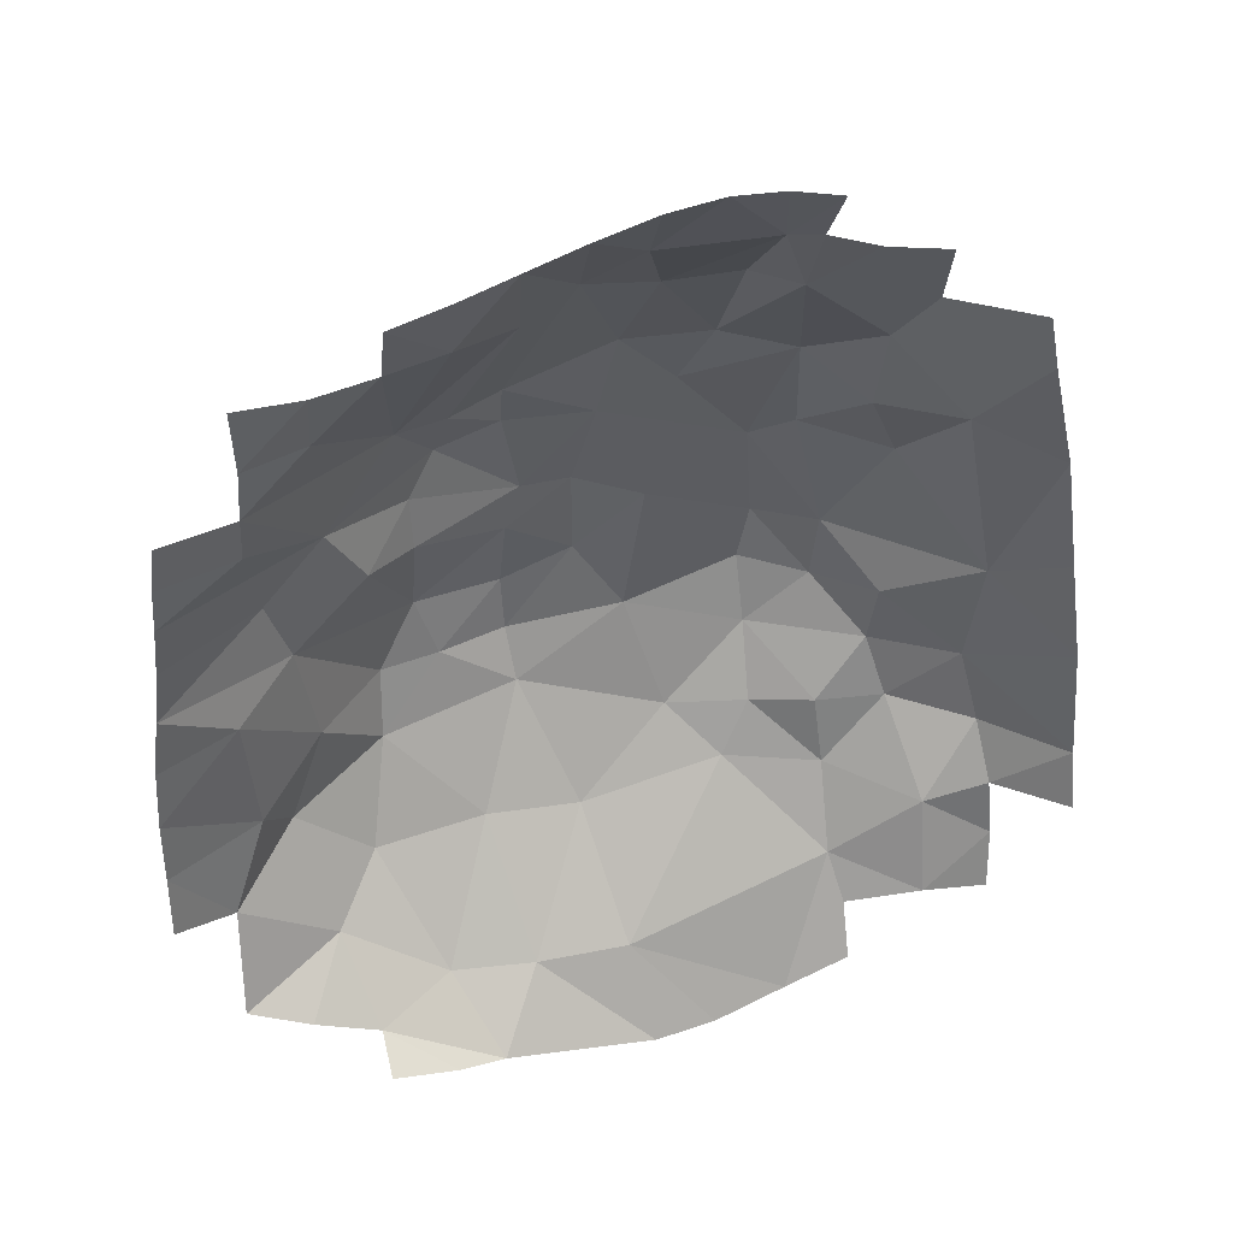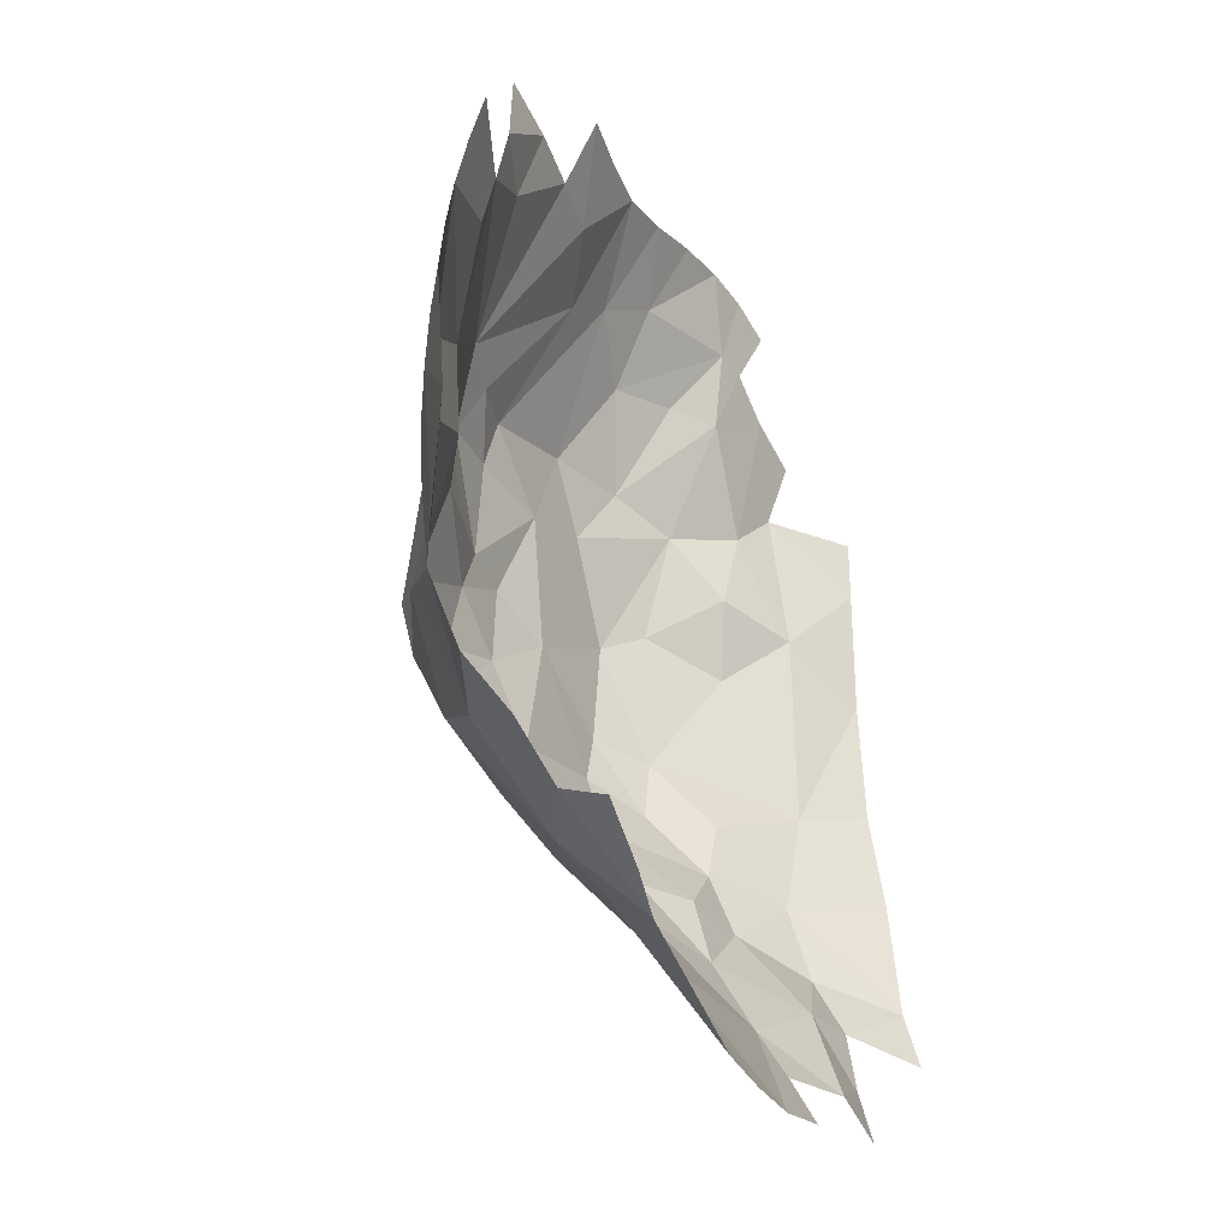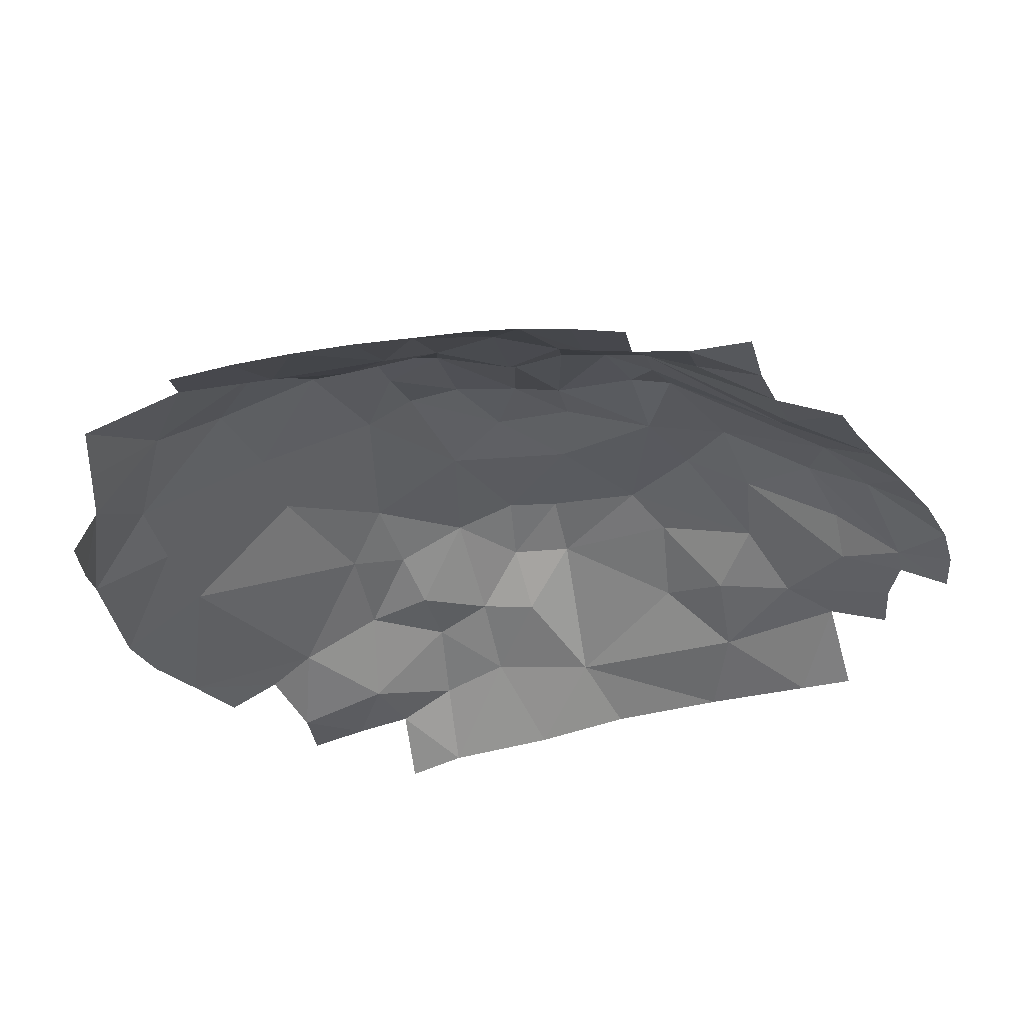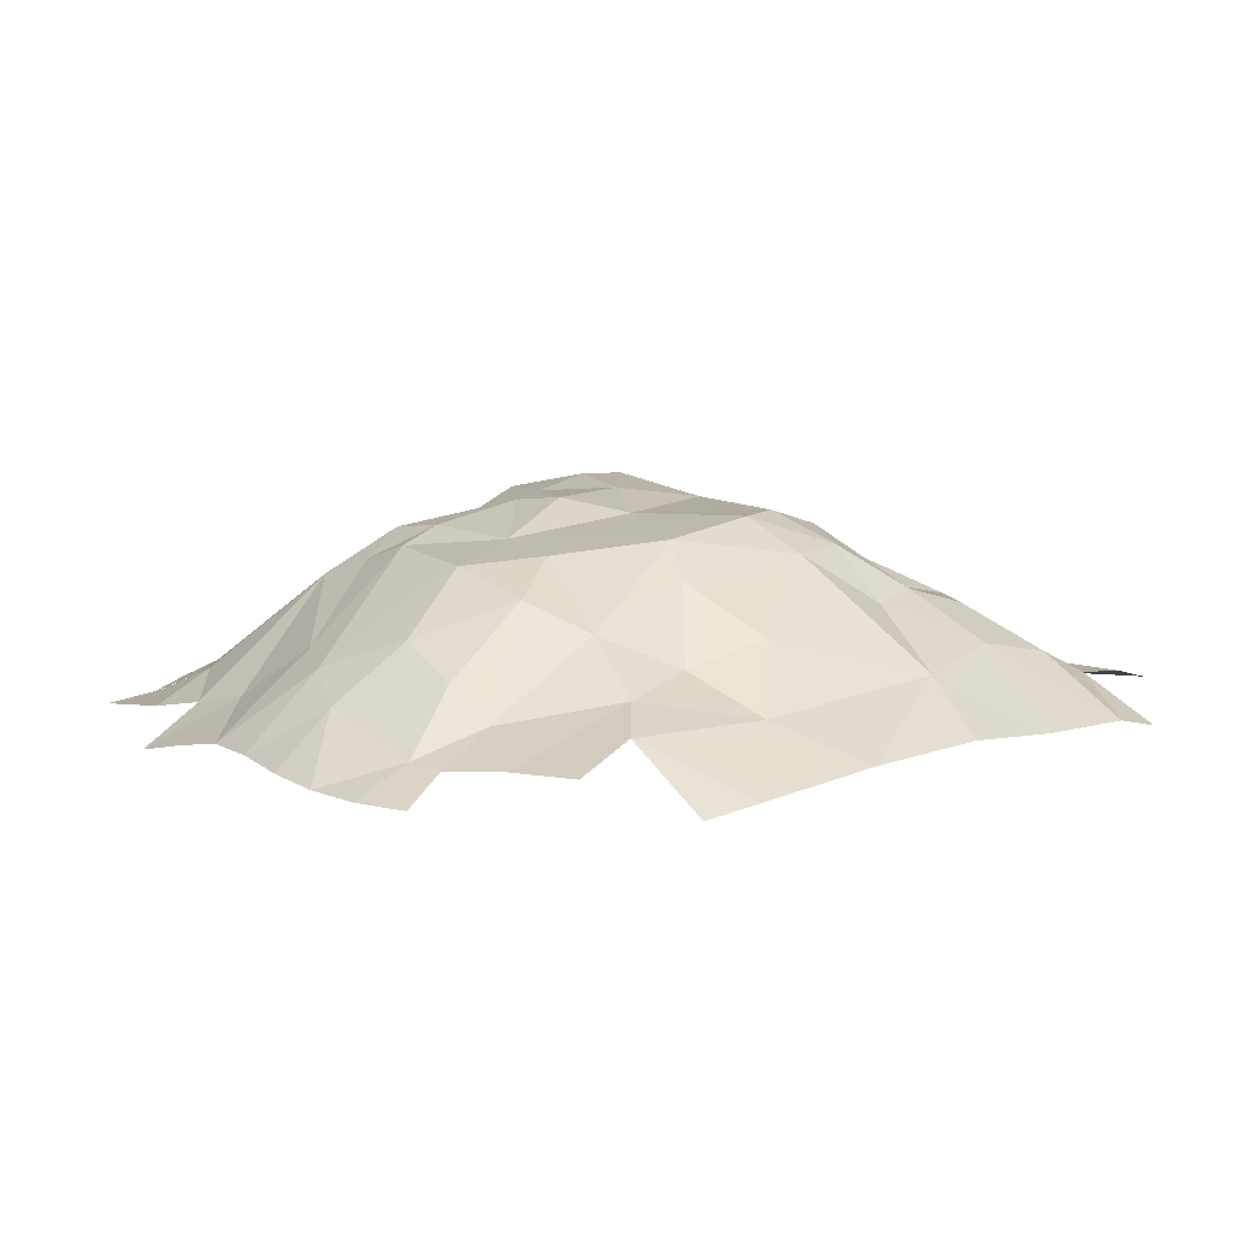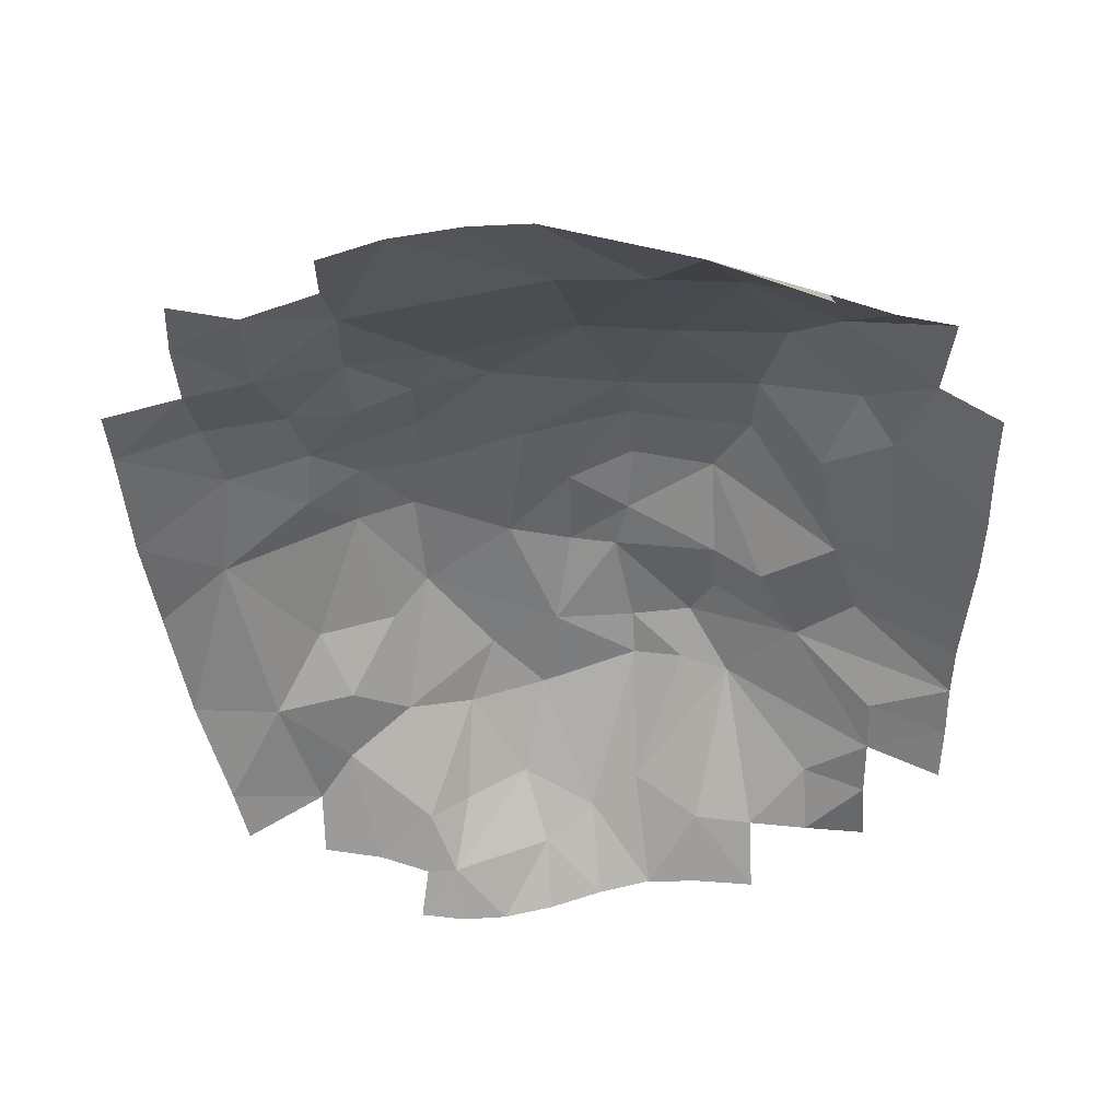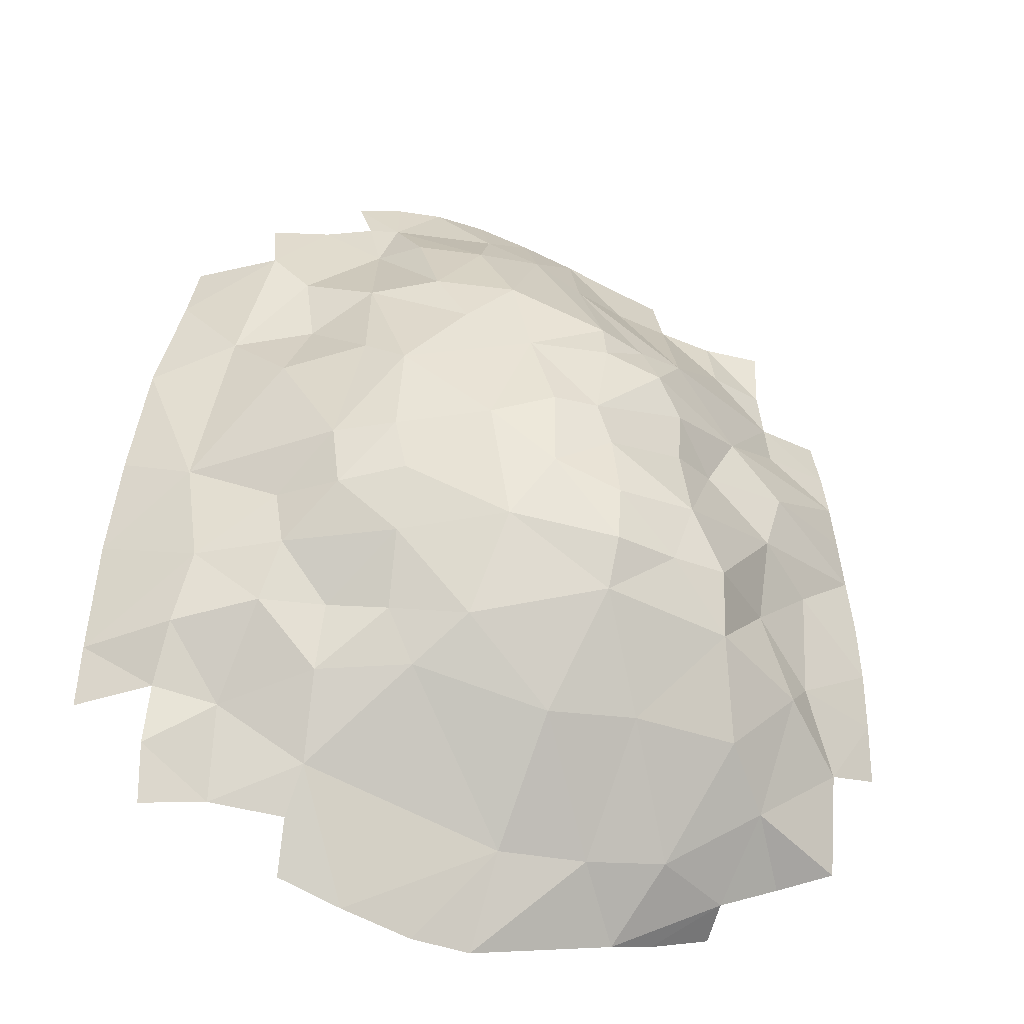
<metadata>
{"format":"obj","ext":"obj","renderer":"f3d","projection":"perspective","resolution":1024,"background":"white","views":[{"elev":40.8,"azim":-15.1,"up":"+Z"},{"elev":-40.4,"azim":-62.1,"up":"+Z"},{"elev":-32.8,"azim":-73.1,"up":"+Y"},{"elev":8.8,"azim":39.0,"up":"+Y"},{"elev":-49.1,"azim":-179.1,"up":"+Y"},{"elev":-35.2,"azim":163.0,"up":"+Z"}]}
</metadata>
<code>
g Hill_s_02
v 1.54 3.71 0.7096
v -0.6714 1.948 -7.97
v 0.6096 2.848 6.224
v 5.978 2.911 -0.4294
v -6.315 1.61 -7.881
v 8.128 -0.4427 -7.934
v 0.1688 3.248 3.914
v 4.359 3.736 -0.3701
v 0.5652 0.0301 10.52
v -2.043 3.992 0.1301
v 7.254 1.325 2.764
v 5.752 -0.8237 10.29
v 2.851 2.278 6.476
v 9.957 -1.548 6.673
v -4.635 2.953 2.381
v -5.719 -0.8208 8.891
v -9.109 -0.8368 5.594
v -6.956 -1.596 -11.34
v -5.563 3.407 -3.357
v -10.22 -0.2487 -7.354
v -3.252 1.967 -7.77
v 8.057 -1.22 -10.54
v 7.04 1.778 -3.704
v 3.202 1.852 -7.095
v 11.88 -1.796 -7.844
v 4.107 3.229 -3.676
v 4.174 -1.436 -13.06
v -9.248 0.3709 -4.933
v -2.229 0.8508 8.435
v -9.166 -1.262 8.895
v 3.443 -0.7887 10.97
v 4.09 3.395 2.38
v -1.656 3.899 1.463
v 0.4222 -1.81 -13.71
v -11.57 -0.9639 0.1403
v 6.524 0.3585 6.95
v 8.523 -0.1916 4.499
v -4.586 2.86 0.9257
v -11.16 -1.746 5.913
v -3.656 2.546 4.936
v -6.968 -2.78 -11.92
v -11.88 -1.094 -6.816
v 7.5 1.284 -5.418
v 9.941 -0.5766 -7.566
v 1.005 3.795 -2.834
v 0.4783 -1.234 12.26
v -0.2755 4.106 -0.9294
v 6.351 0.7526 4.746
v -5.765 -1.747 10.7
v -5.043 2.058 5.078
v -2.222 3.018 5.16
v -7.601 0.1988 -9.247
v 7.245 1.603 -2.063
v 5.783 1.147 -7.3
v 11.84 -1.417 -6.176
v 11.66 -1.264 -2.906
v 4.021 2.254 -5.652
v 4.035 3.745 -1.849
v 6 -0.6905 -10.96
v -2.158 4.282 -1.761
v -3.949 3.692 -3.348
v -2.09 4.199 -3.328
v -9.596 0.01746 -1.397
v -11.85 -0.9528 -3.236
v -7.44 1.528 -3.396
v -10.37 -1.237 -10.07
v -8.713 -1.542 -10.65
v -2.595 -1.112 11.21
v -4.061 -0.4521 8.977
v -0.8772 0.6358 9.496
v -9.067 -1.137 7.133
v -7.393 -1.131 8.812
v -8.639 0.9093 1.49
v -9.105 -0.4938 4.232
v -11.32 -1.113 3.048
v -6.983 1.372 2.953
v 9.593 -1.72 8.28
v 7.47 -0.815 9.917
v 3.027 0.6649 9.19
v 3.233 -1.463 12.53
v 4.32 -0.8985 10.89
v 4.744 1.588 6.099
v 11.34 -1.029 -0.02936
v 10.8 -1.151 3.431
v -2.18 3.428 3.95
v -3.8 -2.141 -12.81
v -2.541 -0.5072 -11.13
v 9.938 -1.156 -10.89
v 10.05 -0.7594 -9.267
v -4.848 -0.3839 -10.93
v -5.117 -2.475 -12.49
v -3.923 3.214 3.56
v 9.594 0.2459 -0.8
v 5.083 2.563 3.176
v 2.132 3.066 4.695
v 4.546 -1.52 12.23
v 1.924 -1.361 12.55
v 1.232 1.411 8.7
v 7.503 -0.1758 8.193
v -11.27 -1.403 4.449
v -11.41 -0.9708 1.635
v -1.062 -1.105 11.72
v -4.154 -1.398 10.9
v -7.989 1.233 -0.4166
v -11.76 -0.9554 -1.489
v -11.86 -0.9586 -5.03
v -4.528 3.795 -1.616
v -5.691 2.919 -5.203
v 5.703 -0.0103 -9.624
v 0.014 -0.5203 -11.17
v 2.128 -1.69 -13.57
v 5.786 2.974 -2.196
v 1.877 2.842 -5.773
v 9.274 0.5895 -3.806
v 9.717 0.185 -5.862
v 5.638 1.53 -5.421
v 5.972 -1.386 -12.42
v -1.939 3.67 -4.761
v -8.388 1.332 -5.935
v -7.334 -0.3803 7.008
v -5.917 1.859 1.135
v 4.161 -0.1897 9.135
v -0.2933 4.039 1.368
f 1 47 123
f 36 82 122
f 113 2 118
f 53 23 112
f 47 45 62
f 29 51 40
f 79 13 98
f 32 8 1
f 82 32 95
f 90 87 86
f 21 87 90
f 7 33 85
f 51 7 85
f 40 92 50
f 37 11 48
f 37 48 36
f 11 93 4
f 94 32 82
f 13 95 3
f 32 1 7
f 98 13 3
f 31 79 98
f 52 66 20
f 28 106 64
f 10 47 60
f 107 61 19
f 10 60 107
f 108 21 5
f 109 59 27
f 6 109 54
f 24 110 2
f 24 109 110
f 4 53 112
f 113 24 2
f 26 113 45
f 26 57 113
f 114 23 53
f 118 2 21
f 73 121 104
f 3 70 98
f 4 8 32
f 94 11 4
f 5 119 108
f 54 43 6
f 44 55 25
f 22 109 6
f 113 57 24
f 110 109 27
f 61 60 62
f 108 118 21
f 106 20 42
f 64 63 28
f 19 104 107
f 69 68 29
f 52 18 67
f 9 102 46
f 35 73 104
f 75 74 76
f 99 14 37
f 92 15 76
f 22 89 88
f 97 80 31
f 48 11 94
f 85 33 92
f 87 2 110
f 44 89 6
f 18 90 86
f 5 90 52
f 18 91 41
f 7 3 95
f 85 40 51
f 33 15 92
f 38 33 10
f 93 84 83
f 14 84 37
f 37 93 11
f 82 48 94
f 31 96 81
f 95 32 7
f 13 82 95
f 9 97 31
f 12 99 36
f 9 31 98
f 99 37 36
f 17 76 74
f 100 17 74
f 50 92 76
f 75 73 101
f 70 68 102
f 69 49 103
f 50 69 29
f 29 40 50
f 65 63 104
f 52 67 66
f 107 121 38
f 63 35 104
f 118 61 62
f 60 47 62
f 47 1 45
f 38 10 107
f 19 61 108
f 111 110 27
f 24 54 109
f 26 112 23
f 8 112 58
f 58 1 8
f 58 26 45
f 53 93 114
f 93 56 114
f 6 115 44
f 43 114 115
f 114 55 115
f 54 57 116
f 116 26 23
f 118 45 113
f 23 43 116
f 27 59 117
f 20 119 52
f 108 65 19
f 65 119 28
f 17 120 50
f 29 70 51
f 70 9 98
f 71 72 120
f 120 16 50
f 121 15 38
f 76 121 73
f 13 122 82
f 31 122 79
f 122 12 36
f 10 123 47
f 94 4 32
f 34 87 110
f 7 123 33
f 7 1 123
f 3 51 70
f 5 52 119
f 54 116 43
f 44 115 55
f 22 59 109
f 61 107 60
f 106 28 20
f 64 105 63
f 19 65 104
f 69 103 68
f 9 70 102
f 35 101 73
f 75 100 74
f 99 77 14
f 22 6 89
f 87 21 2
f 18 52 90
f 5 21 90
f 18 86 91
f 7 51 3
f 85 92 40
f 33 38 15
f 93 37 84
f 82 36 48
f 31 80 96
f 9 46 97
f 12 78 99
f 17 50 76
f 100 39 17
f 75 76 73
f 70 29 68
f 69 16 49
f 50 16 69
f 65 28 63
f 107 104 121
f 63 105 35
f 118 108 61
f 111 34 110
f 26 58 112
f 8 4 112
f 58 45 1
f 53 4 93
f 93 83 56
f 6 43 115
f 43 23 114
f 114 56 55
f 54 24 57
f 116 57 26
f 118 62 45
f 20 28 119
f 108 119 65
f 17 71 120
f 71 30 72
f 120 72 16
f 121 76 15
f 13 79 122
f 31 81 122
f 122 81 12
f 10 33 123
f 34 86 87

</code>
